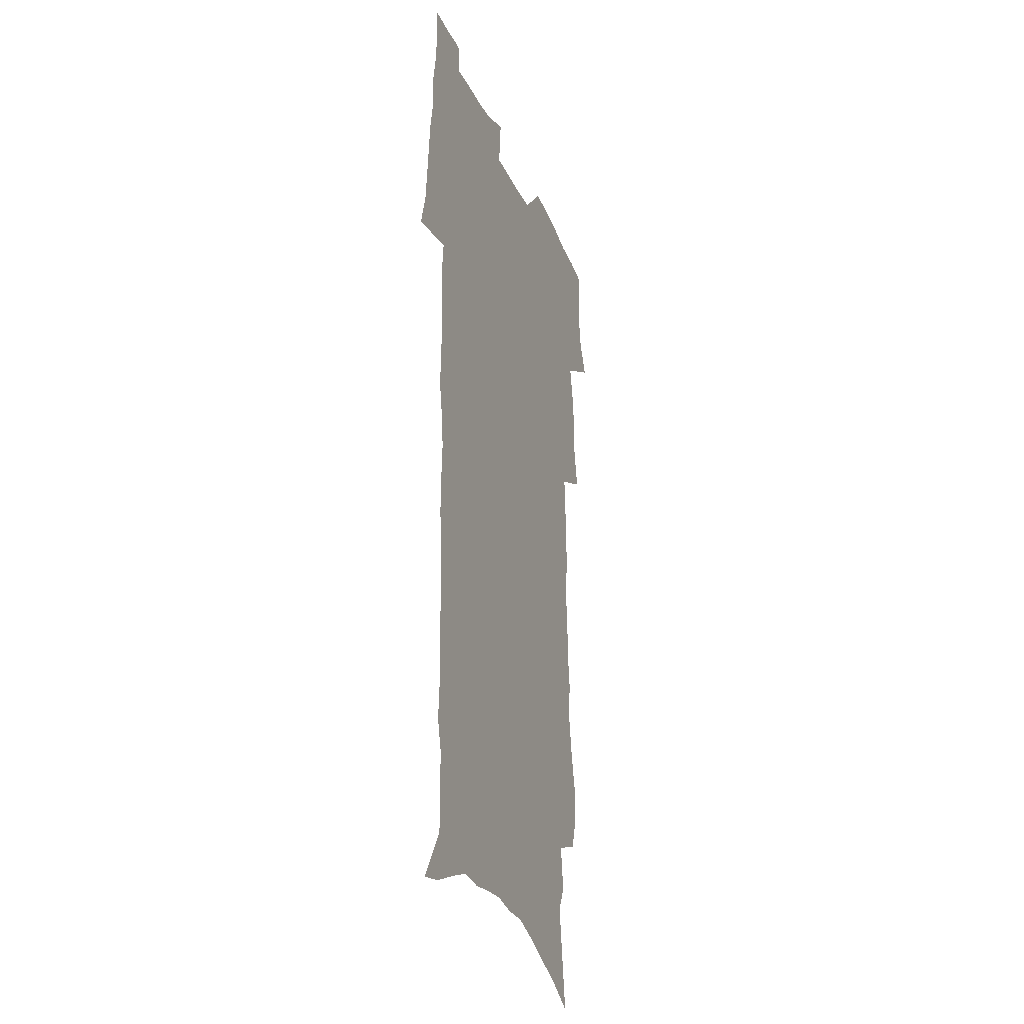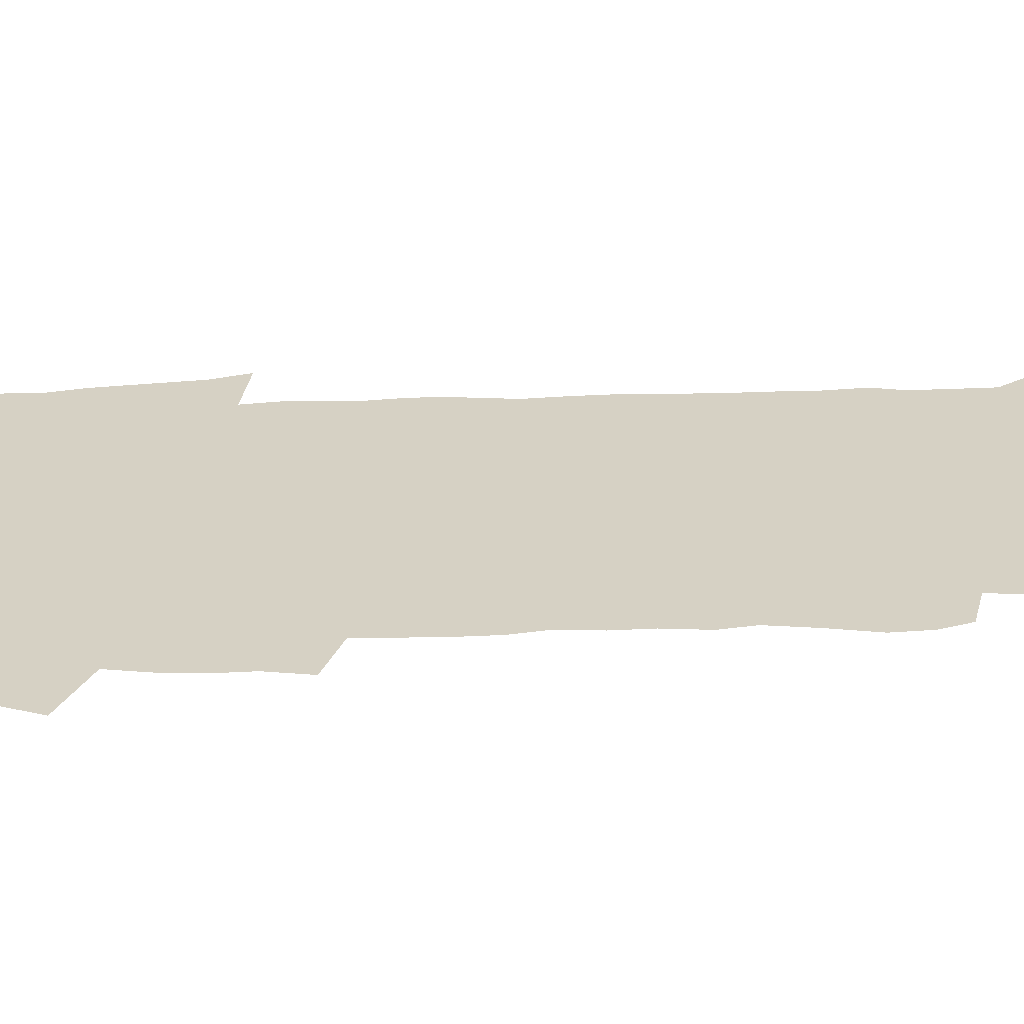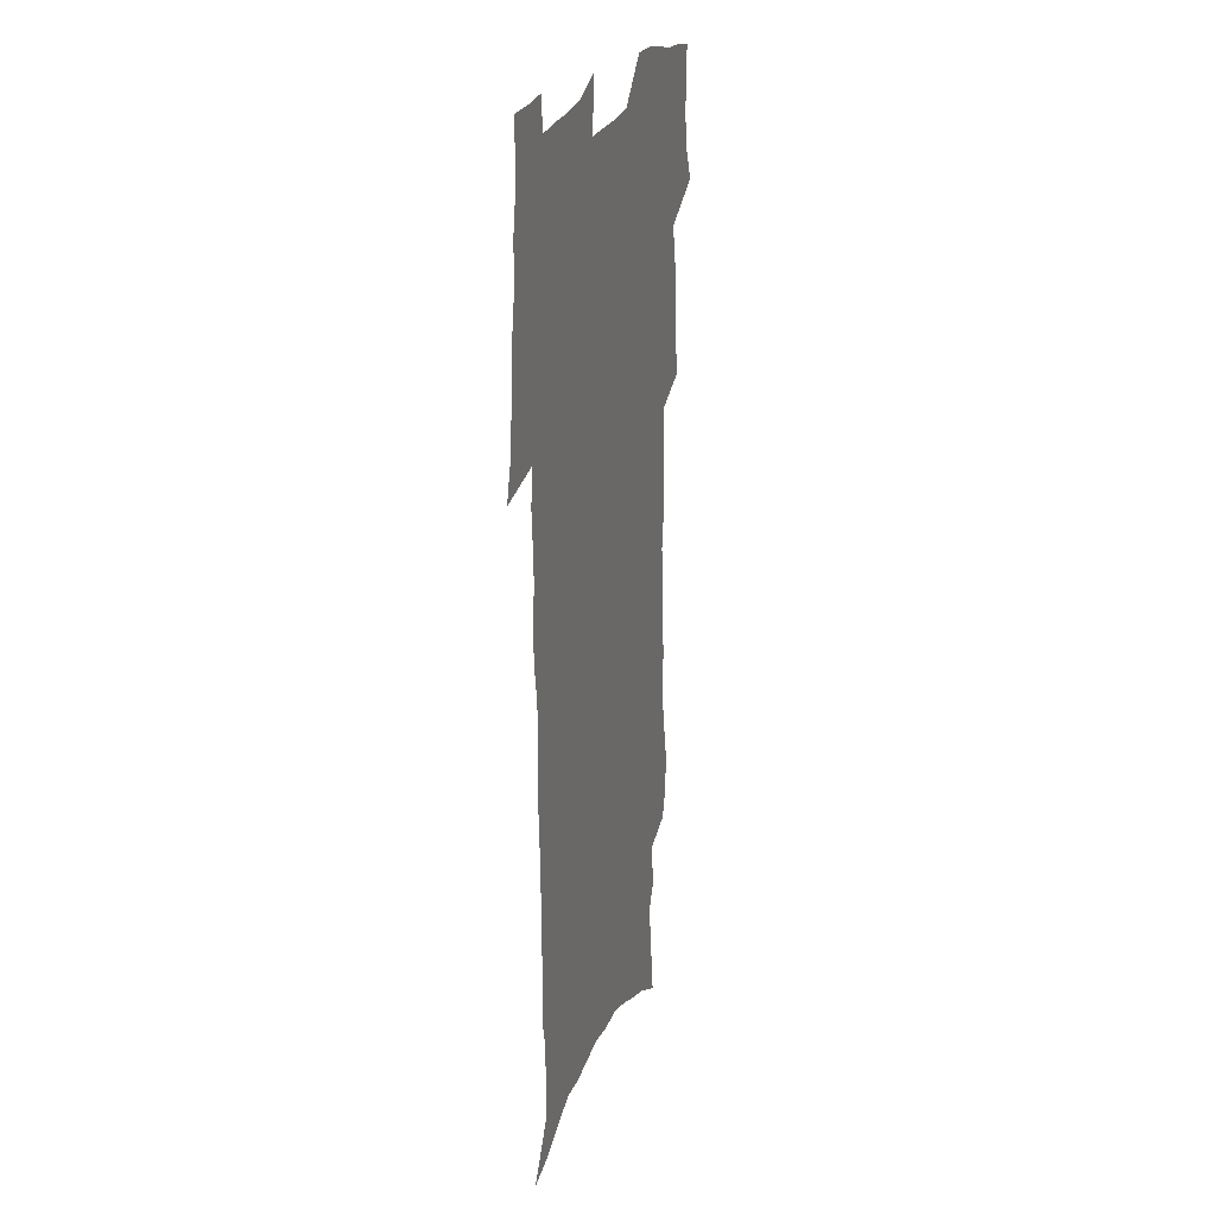
<metadata>
{"format":"obj","ext":"obj","renderer":"f3d","projection":"perspective","resolution":1024,"background":"white","views":[{"elev":-27.5,"azim":109.6,"up":"+Y"},{"elev":27.0,"azim":-94.6,"up":"+Z"},{"elev":22.9,"azim":106.6,"up":"+Y"}]}
</metadata>
<code>
v 472.9 520.5 0
v 479.7 535.4 0
v 481.9 549.9 0
v 481.5 564.3 0
v 480.7 578.8 0
v 490.6 439.6 0
v 494.4 457.5 0
v 494.3 472.7 0
v 496 489 0
v 499.6 506.5 0
v 500.1 520.7 0
v 498.3 535.4 0
v 498.4 549.7 0
v 498.9 563.6 0
v 495 581.2 0
v 507.3 231.2 0
v 503.3 244.4 0
v 502.7 260.5 0
v 507.4 280.7 0
v 510.8 299.8 0
v 508.8 314.1 0
v 511.2 332.2 0
v 511.1 348.2 0
v 513 366 0
v 510.9 380.5 0
v 511 396.5 0
v 511.8 413.2 0
v 512.9 430 0
v 511.4 444.9 0
v 513 461.1 0
v 511 475.3 0
v 513.5 491.7 0
v 514.8 506.9 0
v 515.1 521.3 0
v 512.7 536.1 0
v 515.1 550.3 0
v 512.9 565.5 0
v 509.9 581.9 0
v 522.4 148.6 0
v 525.5 169.9 0
v 528.9 194.1 0
v 523.1 205.5 0
v 526 224.8 0
v 527.5 243.1 0
v 530.5 262.5 0
v 531 278.8 0
v 530.5 294.1 0
v 531.2 310.4 0
v 530.4 325.4 0
v 530.6 341.4 0
v 530.4 356.8 0
v 531 373 0
v 530.7 388.2 0
v 529.9 403.1 0
v 529.3 418.1 0
v 530.7 434.5 0
v 529.7 448.9 0
v 530.5 464.3 0
v 529.3 478.5 0
v 531.3 494.1 0
v 530 508.1 0
v 529.8 522.4 0
v 530.3 536.7 0
v 529.5 551.1 0
v 527.2 567.1 0
v 524 585.2 0
v 540.9 158.2 0
v 538.4 171 0
v 544.6 201.8 0
v 543.5 217.3 0
v 543.8 234.1 0
v 546.6 253.5 0
v 547.2 269.8 0
v 547.4 285.6 0
v 548.1 301.9 0
v 547.1 316.3 0
v 546.5 331.2 0
v 549 349.6 0
v 547.6 362.9 0
v 547.3 378 0
v 547.2 393.1 0
v 546.3 407.4 0
v 546 422.2 0
v 545.1 436.5 0
v 545.7 451.7 0
v 546 466.5 0
v 546.1 480.9 0
v 546.1 495.1 0
v 545.9 509.1 0
v 546.3 523 0
v 545.7 536.8 0
v 545.2 550.4 0
v 541.7 568.5 0
v 538.4 587.1 0
v 554.9 163.1 0
v 557.3 185.4 0
v 559.6 207.6 0
v 560.9 226.3 0
v 562.4 244.5 0
v 562.6 260.2 0
v 562.2 275 0
v 562.4 290.8 0
v 562.1 305.6 0
v 561.7 320.4 0
v 561.7 335.9 0
v 561.6 350.3 0
v 562.3 366.5 0
v 562.1 381.4 0
v 561.4 395.6 0
v 562.2 411.4 0
v 561.5 425.1 0
v 561.1 439.5 0
v 560.9 453.8 0
v 561.3 468.4 0
v 561.4 482.5 0
v 561.1 496.1 0
v 560.9 509.8 0
v 560.6 523.5 0
v 560.3 537.1 0
v 559.2 551.3 0
v 556.7 568.1 0
v 553.2 587.5 0
v 570.1 169.3 0
v 572.1 190.4 0
v 574.9 214.7 0
v 575.5 231.6 0
v 575.7 247.4 0
v 576.1 263.2 0
v 576.3 279 0
v 575.8 293.3 0
v 575.6 308.1 0
v 575.9 323.9 0
v 576.1 339.1 0
v 576.3 354 0
v 576.9 370.3 0
v 576.3 384.1 0
v 575.2 397.4 0
v 575.7 412.6 0
v 575.1 426.1 0
v 575.8 441.9 0
v 575.4 455.5 0
v 575.2 469.3 0
v 575.1 483.1 0
v 574.9 496.7 0
v 575 510.4 0
v 574.9 523.9 0
v 574.7 537.3 0
v 573.3 552.1 0
v 571 569.1 0
v 584.8 173.9 0
v 585.1 188.3 0
v 587.6 214.9 0
v 588.7 234.5 0
v 589.2 250.6 0
v 588.8 264 0
v 589.3 280.8 0
v 589 295.1 0
v 589 310.4 0
v 589.5 326.6 0
v 589.4 340.7 0
v 589.1 353.5 0
v 589.9 371.7 0
v 590.1 386.5 0
v 589.4 399.7 0
v 589.2 413.6 0
v 588.3 426.6 0
v 589.1 442.4 0
v 589.2 456.4 0
v 589 470.1 0
v 589 483.8 0
v 589 497.4 0
v 589.1 511 0
v 588.7 524.3 0
v 588.4 537.7 0
v 587.6 552.2 0
v 586.3 568 0
v 598.4 173.7 0
v 599.6 194.7 0
v 600.6 216.1 0
v 601.4 235.6 0
v 601.7 251.3 0
v 601.4 264.6 0
v 602.1 282 0
v 602 296.3 0
v 602.2 312.1 0
v 602.2 326.4 0
v 602.4 340.8 0
v 602.7 356.2 0
v 602.7 370.9 0
v 602.8 387.3 0
v 602.8 400.7 0
v 602.6 414.7 0
v 602.4 428.5 0
v 602.6 442.6 0
v 602.7 457.2 0
v 602.8 470.9 0
v 602.7 484.2 0
v 602.8 498 0
v 602.8 511.4 0
v 602.5 524.6 0
v 602 538.6 0
v 601.7 552.4 0
v 600.8 567.7 0
v 612.3 176 0
v 613.2 197.9 0
v 613.5 215.3 0
v 614 234.9 0
v 614.2 251.9 0
v 614.5 266.6 0
v 615 281.1 0
v 615 297.5 0
v 615 312.3 0
v 615 327.6 0
v 615.3 339.8 0
v 615.9 358 0
v 615.8 372.2 0
v 616 386 0
v 615.9 401 0
v 615.9 414.7 0
v 615.9 429.3 0
v 616 442.7 0
v 616 457.7 0
v 616.1 470.9 0
v 616.1 484.3 0
v 616.2 497.9 0
v 616.2 511.5 0
v 616.1 524.8 0
v 616.1 538.1 0
v 615.8 552.5 0
v 615.3 567.4 0
v 613.3 590.4 0
v 625.9 174.9 0
v 626.3 197.7 0
v 626.5 217.1 0
v 626.8 233.7 0
v 627.2 249.6 0
v 627.3 264.9 0
v 628.3 278.9 0
v 627.7 297.8 0
v 627.9 312.5 0
v 628.3 326.6 0
v 628.6 343 0
v 628.7 358 0
v 628.8 372.1 0
v 629 386 0
v 629 400.7 0
v 629.2 414.7 0
v 629.5 428.5 0
v 629.4 442.9 0
v 629.5 456.9 0
v 629.5 470.7 0
v 629.5 484.3 0
v 630.1 497.6 0
v 629.6 511.5 0
v 629.9 524.9 0
v 629.8 538.5 0
v 629.8 552.4 0
v 629.8 568 0
v 630.8 583.7 0
v 639.6 173.2 0
v 639.8 194.8 0
v 639.5 215.7 0
v 639.6 232.9 0
v 640.5 247 0
v 641.5 260.5 0
v 641.3 278.6 0
v 641.3 294.6 0
v 640.9 310.9 0
v 641.8 324.5 0
v 641.5 341.9 0
v 641.7 356.5 0
v 641.8 371.1 0
v 642.3 385 0
v 642.8 399.1 0
v 642.9 413.6 0
v 642.9 428.1 0
v 643.3 441.9 0
v 643.4 456 0
v 643.4 470 0
v 643.7 483.7 0
v 643.7 497.6 0
v 644.1 511 0
v 643.6 525.1 0
v 643.6 538.5 0
v 644 552.5 0
v 644.4 568 0
v 645.6 581.9 0
v 653.2 174.4 0
v 653.6 192 0
v 652.9 212.5 0
v 653.1 229.3 0
v 654 244.6 0
v 654.1 261.2 0
v 655.3 275.3 0
v 654.7 292.5 0
v 655.1 307.5 0
v 654.8 324 0
v 655.7 338.3 0
v 656.1 353.1 0
v 655.9 368.3 0
v 655.7 383.5 0
v 656.8 397.3 0
v 656.9 411.9 0
v 657 426.5 0
v 657.2 440.7 0
v 657.4 454.9 0
v 657.8 468.9 0
v 658 483 0
v 657.4 497.3 0
v 657.9 510.9 0
v 657.8 524.8 0
v 658.1 538.6 0
v 658.2 552.5 0
v 658.9 566.8 0
v 659.9 581.3 0
v 667.9 169.1 0
v 669.1 185 0
v 668.2 205.5 0
v 668.1 223.2 0
v 668.9 239.2 0
v 669.1 255.6 0
v 669.5 271.3 0
v 669.2 288 0
v 669.5 303.5 0
v 669 320.1 0
v 669.7 334.9 0
v 670.3 349.9 0
v 670.2 365.3 0
v 671.4 379.4 0
v 673.5 393 0
v 672.2 409 0
v 673 423.4 0
v 672.4 438.5 0
v 673.2 452.6 0
v 673.3 467.2 0
v 673.7 481.5 0
v 673.4 496 0
v 672.2 510.5 0
v 673.2 524.3 0
v 671.8 538.7 0
v 672.3 552.1 0
v 672.8 565.5 0
v 674 580.1 0
v 675.3 594.3 0
v 683.5 162.8 0
v 682.8 183 0
v 682.9 200.4 0
v 683 217.5 0
v 686.5 230.7 0
v 685.3 248.8 0
v 685.8 264.5 0
v 686 280.7 0
v 686.5 296.3 0
v 687.1 311.9 0
v 688.1 327 0
v 687.8 343.1 0
v 686.9 359.7 0
v 688.5 374.1 0
v 691 387.9 0
v 691.1 403.4 0
v 689.8 419.7 0
v 690.6 434.4 0
v 691.8 448.8 0
v 690.2 464.7 0
v 691.5 479.1 0
v 692.5 493.5 0
v 689.8 508.9 0
v 689.8 523.1 0
v 687.8 537.8 0
v 687 551.7 0
v 686.7 565.2 0
v 688.2 578.9 0
v 689.4 593 0
v 697.7 160.1 0
v 718.1 459.2 0
v 713.4 475.9 0
v 712 491.1 0
v 710.8 506.1 0
v 709.4 521 0
v 706.5 536.2 0
v 707.1 550.4 0
v 704.4 564.9 0
v 703.8 578.9 0
v 704.3 592.7 0
f 10 11 1
f 1 11 2
f 11 12 2
f 2 12 3
f 12 13 3
f 3 13 4
f 13 14 4
f 4 14 5
f 14 15 5
f 28 29 6
f 6 29 7
f 29 30 7
f 7 30 8
f 30 31 8
f 8 31 9
f 31 32 9
f 9 32 10
f 32 33 10
f 10 33 11
f 33 34 11
f 11 34 12
f 34 35 12
f 12 35 13
f 35 36 13
f 13 36 14
f 36 37 14
f 14 37 15
f 37 38 15
f 43 44 16
f 16 44 17
f 44 45 17
f 17 45 18
f 45 46 18
f 18 46 19
f 46 47 19
f 19 47 20
f 47 48 20
f 20 48 21
f 48 49 21
f 21 49 22
f 49 50 22
f 22 50 23
f 50 51 23
f 23 51 24
f 51 52 24
f 24 52 25
f 52 53 25
f 25 53 26
f 53 54 26
f 26 54 27
f 54 55 27
f 27 55 28
f 55 56 28
f 28 56 29
f 56 57 29
f 29 57 30
f 57 58 30
f 30 58 31
f 58 59 31
f 31 59 32
f 59 60 32
f 32 60 33
f 60 61 33
f 33 61 34
f 61 62 34
f 34 62 35
f 62 63 35
f 35 63 36
f 63 64 36
f 36 64 37
f 64 65 37
f 37 65 38
f 65 66 38
f 39 67 40
f 67 68 40
f 40 68 41
f 68 69 41
f 41 69 42
f 69 70 42
f 42 70 43
f 70 71 43
f 43 71 44
f 71 72 44
f 44 72 45
f 72 73 45
f 45 73 46
f 73 74 46
f 46 74 47
f 74 75 47
f 47 75 48
f 75 76 48
f 48 76 49
f 76 77 49
f 49 77 50
f 77 78 50
f 50 78 51
f 78 79 51
f 51 79 52
f 79 80 52
f 52 80 53
f 80 81 53
f 53 81 54
f 81 82 54
f 54 82 55
f 82 83 55
f 55 83 56
f 83 84 56
f 56 84 57
f 84 85 57
f 57 85 58
f 85 86 58
f 58 86 59
f 86 87 59
f 59 87 60
f 87 88 60
f 60 88 61
f 88 89 61
f 61 89 62
f 89 90 62
f 62 90 63
f 90 91 63
f 63 91 64
f 91 92 64
f 64 92 65
f 92 93 65
f 65 93 66
f 93 94 66
f 67 95 68
f 95 96 68
f 68 96 69
f 96 97 69
f 69 97 70
f 97 98 70
f 70 98 71
f 98 99 71
f 71 99 72
f 99 100 72
f 72 100 73
f 100 101 73
f 73 101 74
f 101 102 74
f 74 102 75
f 102 103 75
f 75 103 76
f 103 104 76
f 76 104 77
f 104 105 77
f 77 105 78
f 105 106 78
f 78 106 79
f 106 107 79
f 79 107 80
f 107 108 80
f 80 108 81
f 108 109 81
f 81 109 82
f 109 110 82
f 82 110 83
f 110 111 83
f 83 111 84
f 111 112 84
f 84 112 85
f 112 113 85
f 85 113 86
f 113 114 86
f 86 114 87
f 114 115 87
f 87 115 88
f 115 116 88
f 88 116 89
f 116 117 89
f 89 117 90
f 117 118 90
f 90 118 91
f 118 119 91
f 91 119 92
f 119 120 92
f 92 120 93
f 120 121 93
f 93 121 94
f 121 122 94
f 95 123 96
f 123 124 96
f 96 124 97
f 124 125 97
f 97 125 98
f 125 126 98
f 98 126 99
f 126 127 99
f 99 127 100
f 127 128 100
f 100 128 101
f 128 129 101
f 101 129 102
f 129 130 102
f 102 130 103
f 130 131 103
f 103 131 104
f 131 132 104
f 104 132 105
f 132 133 105
f 105 133 106
f 133 134 106
f 106 134 107
f 134 135 107
f 107 135 108
f 135 136 108
f 108 136 109
f 136 137 109
f 109 137 110
f 137 138 110
f 110 138 111
f 138 139 111
f 111 139 112
f 139 140 112
f 112 140 113
f 140 141 113
f 113 141 114
f 141 142 114
f 114 142 115
f 142 143 115
f 115 143 116
f 143 144 116
f 116 144 117
f 144 145 117
f 117 145 118
f 145 146 118
f 118 146 119
f 146 147 119
f 119 147 120
f 147 148 120
f 120 148 121
f 148 149 121
f 121 149 122
f 123 150 124
f 150 151 124
f 124 151 125
f 151 152 125
f 125 152 126
f 152 153 126
f 126 153 127
f 153 154 127
f 127 154 128
f 154 155 128
f 128 155 129
f 155 156 129
f 129 156 130
f 156 157 130
f 130 157 131
f 157 158 131
f 131 158 132
f 158 159 132
f 132 159 133
f 159 160 133
f 133 160 134
f 160 161 134
f 134 161 135
f 161 162 135
f 135 162 136
f 162 163 136
f 136 163 137
f 163 164 137
f 137 164 138
f 164 165 138
f 138 165 139
f 165 166 139
f 139 166 140
f 166 167 140
f 140 167 141
f 167 168 141
f 141 168 142
f 168 169 142
f 142 169 143
f 169 170 143
f 143 170 144
f 170 171 144
f 144 171 145
f 171 172 145
f 145 172 146
f 172 173 146
f 146 173 147
f 173 174 147
f 147 174 148
f 174 175 148
f 148 175 149
f 175 176 149
f 150 177 151
f 177 178 151
f 151 178 152
f 178 179 152
f 152 179 153
f 179 180 153
f 153 180 154
f 180 181 154
f 154 181 155
f 181 182 155
f 155 182 156
f 182 183 156
f 156 183 157
f 183 184 157
f 157 184 158
f 184 185 158
f 158 185 159
f 185 186 159
f 159 186 160
f 186 187 160
f 160 187 161
f 187 188 161
f 161 188 162
f 188 189 162
f 162 189 163
f 189 190 163
f 163 190 164
f 190 191 164
f 164 191 165
f 191 192 165
f 165 192 166
f 192 193 166
f 166 193 167
f 193 194 167
f 167 194 168
f 194 195 168
f 168 195 169
f 195 196 169
f 169 196 170
f 196 197 170
f 170 197 171
f 197 198 171
f 171 198 172
f 198 199 172
f 172 199 173
f 199 200 173
f 173 200 174
f 200 201 174
f 174 201 175
f 201 202 175
f 175 202 176
f 202 203 176
f 177 204 178
f 204 205 178
f 178 205 179
f 205 206 179
f 179 206 180
f 206 207 180
f 180 207 181
f 207 208 181
f 181 208 182
f 208 209 182
f 182 209 183
f 209 210 183
f 183 210 184
f 210 211 184
f 184 211 185
f 211 212 185
f 185 212 186
f 212 213 186
f 186 213 187
f 213 214 187
f 187 214 188
f 214 215 188
f 188 215 189
f 215 216 189
f 189 216 190
f 216 217 190
f 190 217 191
f 217 218 191
f 191 218 192
f 218 219 192
f 192 219 193
f 219 220 193
f 193 220 194
f 220 221 194
f 194 221 195
f 221 222 195
f 195 222 196
f 222 223 196
f 196 223 197
f 223 224 197
f 197 224 198
f 224 225 198
f 198 225 199
f 225 226 199
f 199 226 200
f 226 227 200
f 200 227 201
f 227 228 201
f 201 228 202
f 228 229 202
f 202 229 203
f 229 230 203
f 204 232 205
f 232 233 205
f 205 233 206
f 233 234 206
f 206 234 207
f 234 235 207
f 207 235 208
f 235 236 208
f 208 236 209
f 236 237 209
f 209 237 210
f 237 238 210
f 210 238 211
f 238 239 211
f 211 239 212
f 239 240 212
f 212 240 213
f 240 241 213
f 213 241 214
f 241 242 214
f 214 242 215
f 242 243 215
f 215 243 216
f 243 244 216
f 216 244 217
f 244 245 217
f 217 245 218
f 245 246 218
f 218 246 219
f 246 247 219
f 219 247 220
f 247 248 220
f 220 248 221
f 248 249 221
f 221 249 222
f 249 250 222
f 222 250 223
f 250 251 223
f 223 251 224
f 251 252 224
f 224 252 225
f 252 253 225
f 225 253 226
f 253 254 226
f 226 254 227
f 254 255 227
f 227 255 228
f 255 256 228
f 228 256 229
f 256 257 229
f 229 257 230
f 257 258 230
f 230 258 231
f 258 259 231
f 232 260 233
f 260 261 233
f 233 261 234
f 261 262 234
f 234 262 235
f 262 263 235
f 235 263 236
f 263 264 236
f 236 264 237
f 264 265 237
f 237 265 238
f 265 266 238
f 238 266 239
f 266 267 239
f 239 267 240
f 267 268 240
f 240 268 241
f 268 269 241
f 241 269 242
f 269 270 242
f 242 270 243
f 270 271 243
f 243 271 244
f 271 272 244
f 244 272 245
f 272 273 245
f 245 273 246
f 273 274 246
f 246 274 247
f 274 275 247
f 247 275 248
f 275 276 248
f 248 276 249
f 276 277 249
f 249 277 250
f 277 278 250
f 250 278 251
f 278 279 251
f 251 279 252
f 279 280 252
f 252 280 253
f 280 281 253
f 253 281 254
f 281 282 254
f 254 282 255
f 282 283 255
f 255 283 256
f 283 284 256
f 256 284 257
f 284 285 257
f 257 285 258
f 285 286 258
f 258 286 259
f 286 287 259
f 260 288 261
f 288 289 261
f 261 289 262
f 289 290 262
f 262 290 263
f 290 291 263
f 263 291 264
f 291 292 264
f 264 292 265
f 292 293 265
f 265 293 266
f 293 294 266
f 266 294 267
f 294 295 267
f 267 295 268
f 295 296 268
f 268 296 269
f 296 297 269
f 269 297 270
f 297 298 270
f 270 298 271
f 298 299 271
f 271 299 272
f 299 300 272
f 272 300 273
f 300 301 273
f 273 301 274
f 301 302 274
f 274 302 275
f 302 303 275
f 275 303 276
f 303 304 276
f 276 304 277
f 304 305 277
f 277 305 278
f 305 306 278
f 278 306 279
f 306 307 279
f 279 307 280
f 307 308 280
f 280 308 281
f 308 309 281
f 281 309 282
f 309 310 282
f 282 310 283
f 310 311 283
f 283 311 284
f 311 312 284
f 284 312 285
f 312 313 285
f 285 313 286
f 313 314 286
f 286 314 287
f 314 315 287
f 288 316 289
f 316 317 289
f 289 317 290
f 317 318 290
f 290 318 291
f 318 319 291
f 291 319 292
f 319 320 292
f 292 320 293
f 320 321 293
f 293 321 294
f 321 322 294
f 294 322 295
f 322 323 295
f 295 323 296
f 323 324 296
f 296 324 297
f 324 325 297
f 297 325 298
f 325 326 298
f 298 326 299
f 326 327 299
f 299 327 300
f 327 328 300
f 300 328 301
f 328 329 301
f 301 329 302
f 329 330 302
f 302 330 303
f 330 331 303
f 303 331 304
f 331 332 304
f 304 332 305
f 332 333 305
f 305 333 306
f 333 334 306
f 306 334 307
f 334 335 307
f 307 335 308
f 335 336 308
f 308 336 309
f 336 337 309
f 309 337 310
f 337 338 310
f 310 338 311
f 338 339 311
f 311 339 312
f 339 340 312
f 312 340 313
f 340 341 313
f 313 341 314
f 341 342 314
f 314 342 315
f 342 343 315
f 316 345 317
f 345 346 317
f 317 346 318
f 346 347 318
f 318 347 319
f 347 348 319
f 319 348 320
f 348 349 320
f 320 349 321
f 349 350 321
f 321 350 322
f 350 351 322
f 322 351 323
f 351 352 323
f 323 352 324
f 352 353 324
f 324 353 325
f 353 354 325
f 325 354 326
f 354 355 326
f 326 355 327
f 355 356 327
f 327 356 328
f 356 357 328
f 328 357 329
f 357 358 329
f 329 358 330
f 358 359 330
f 330 359 331
f 359 360 331
f 331 360 332
f 360 361 332
f 332 361 333
f 361 362 333
f 333 362 334
f 362 363 334
f 334 363 335
f 363 364 335
f 335 364 336
f 364 365 336
f 336 365 337
f 365 366 337
f 337 366 338
f 366 367 338
f 338 367 339
f 367 368 339
f 339 368 340
f 368 369 340
f 340 369 341
f 369 370 341
f 341 370 342
f 370 371 342
f 342 371 343
f 371 372 343
f 343 372 344
f 372 373 344
f 345 374 346
f 364 375 365
f 375 376 365
f 365 376 366
f 376 377 366
f 366 377 367
f 377 378 367
f 367 378 368
f 378 379 368
f 368 379 369
f 379 380 369
f 369 380 370
f 380 381 370
f 370 381 371
f 381 382 371
f 371 382 372
f 382 383 372
f 372 383 373
f 383 384 373

</code>
